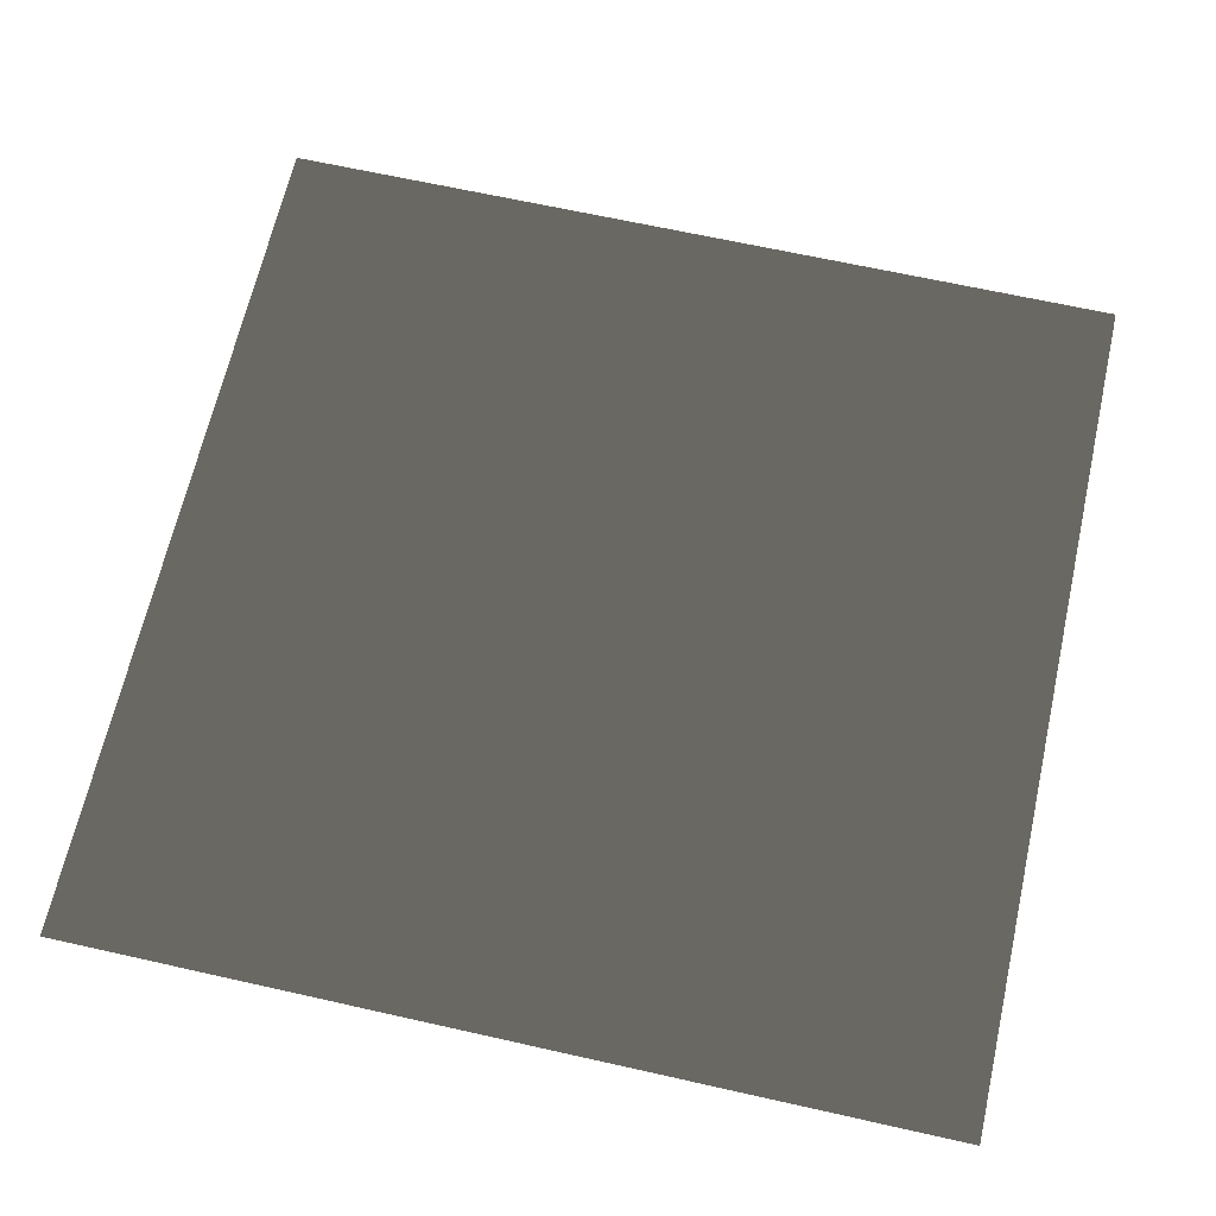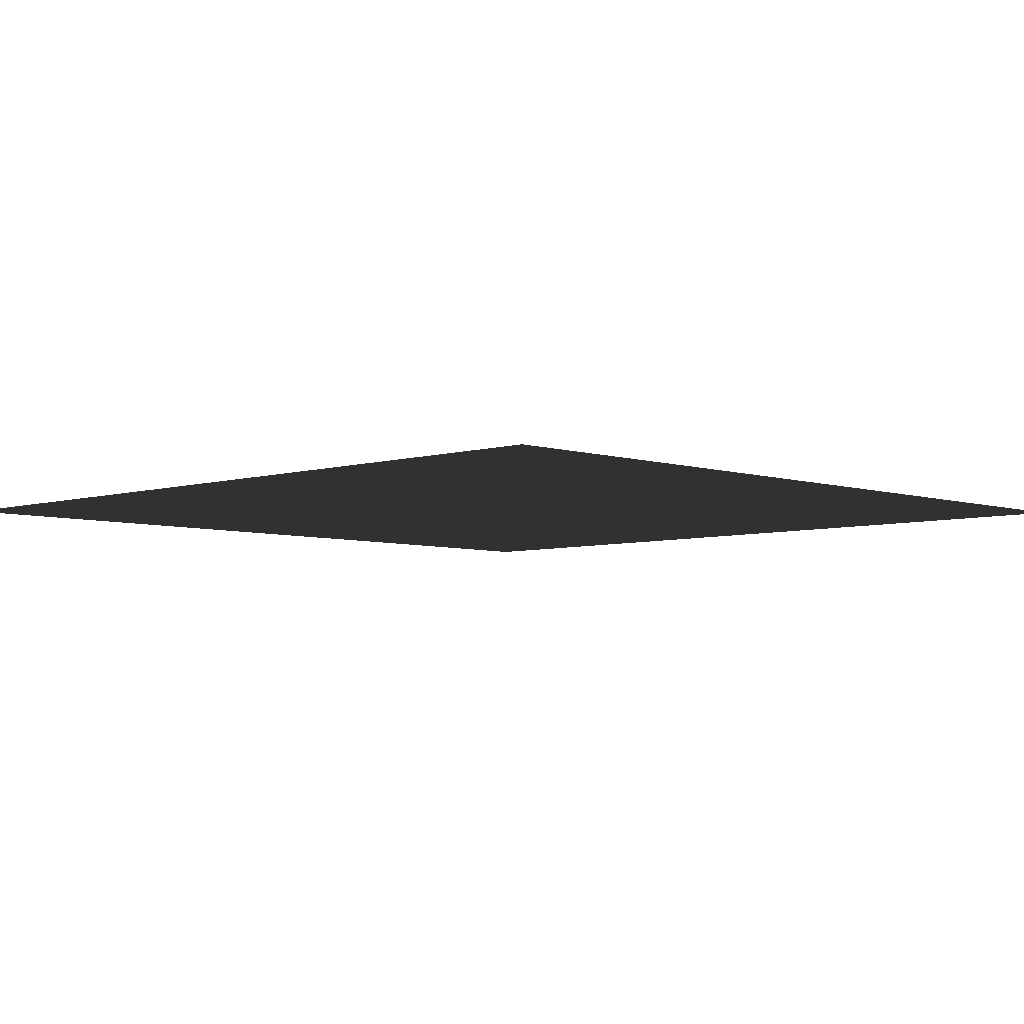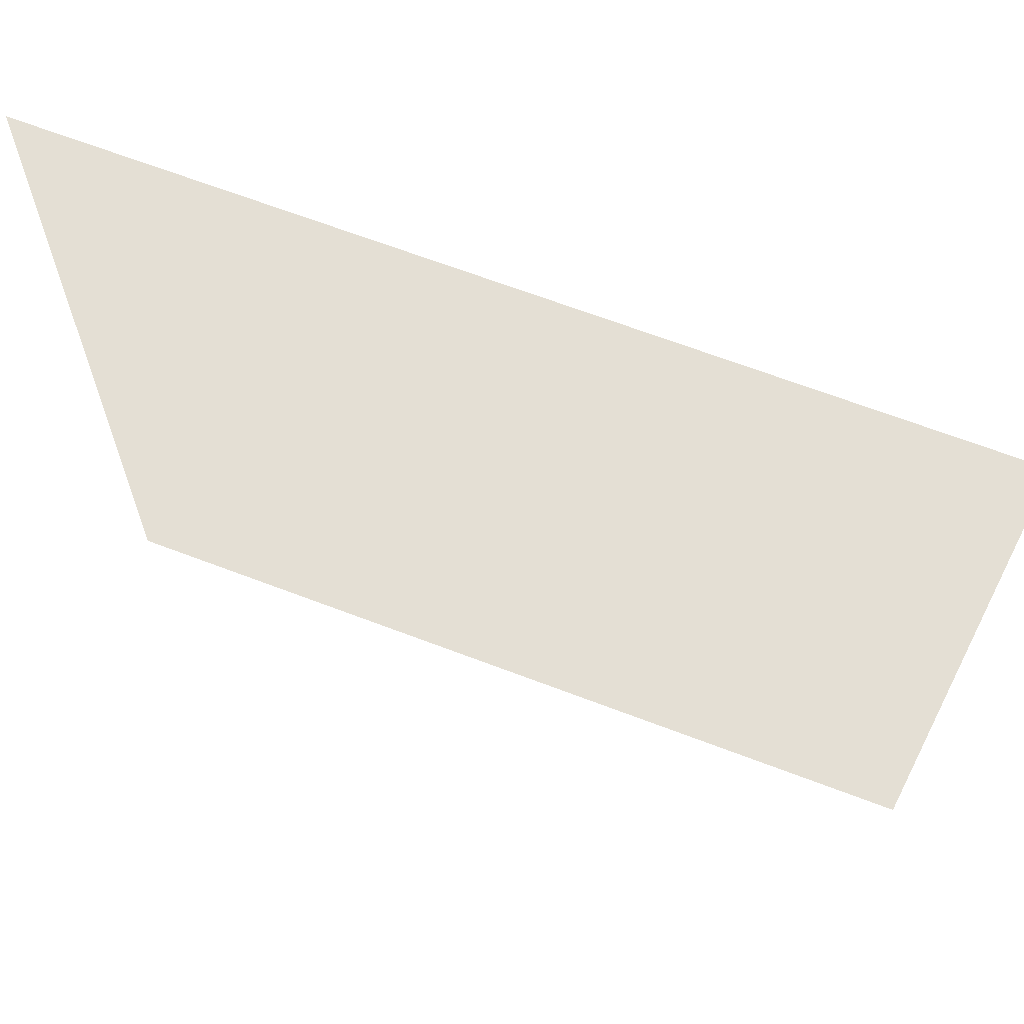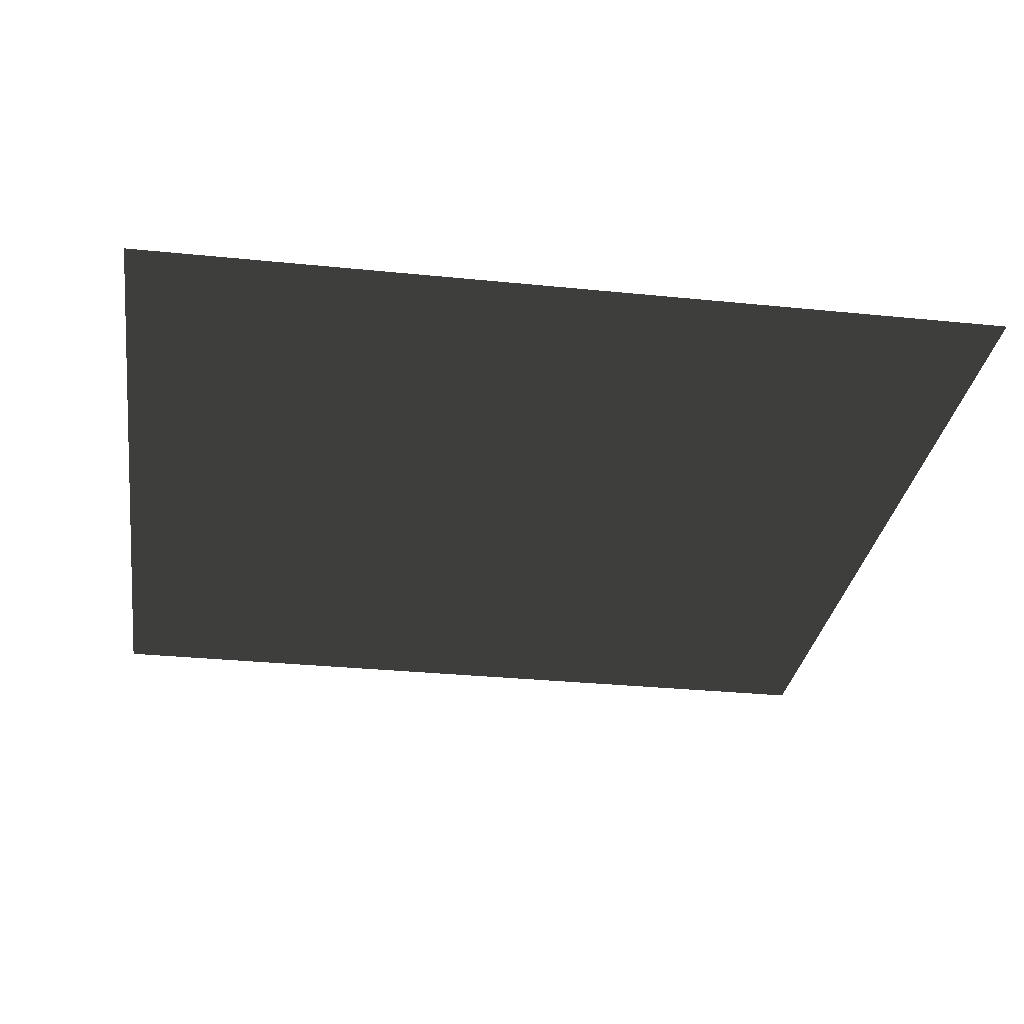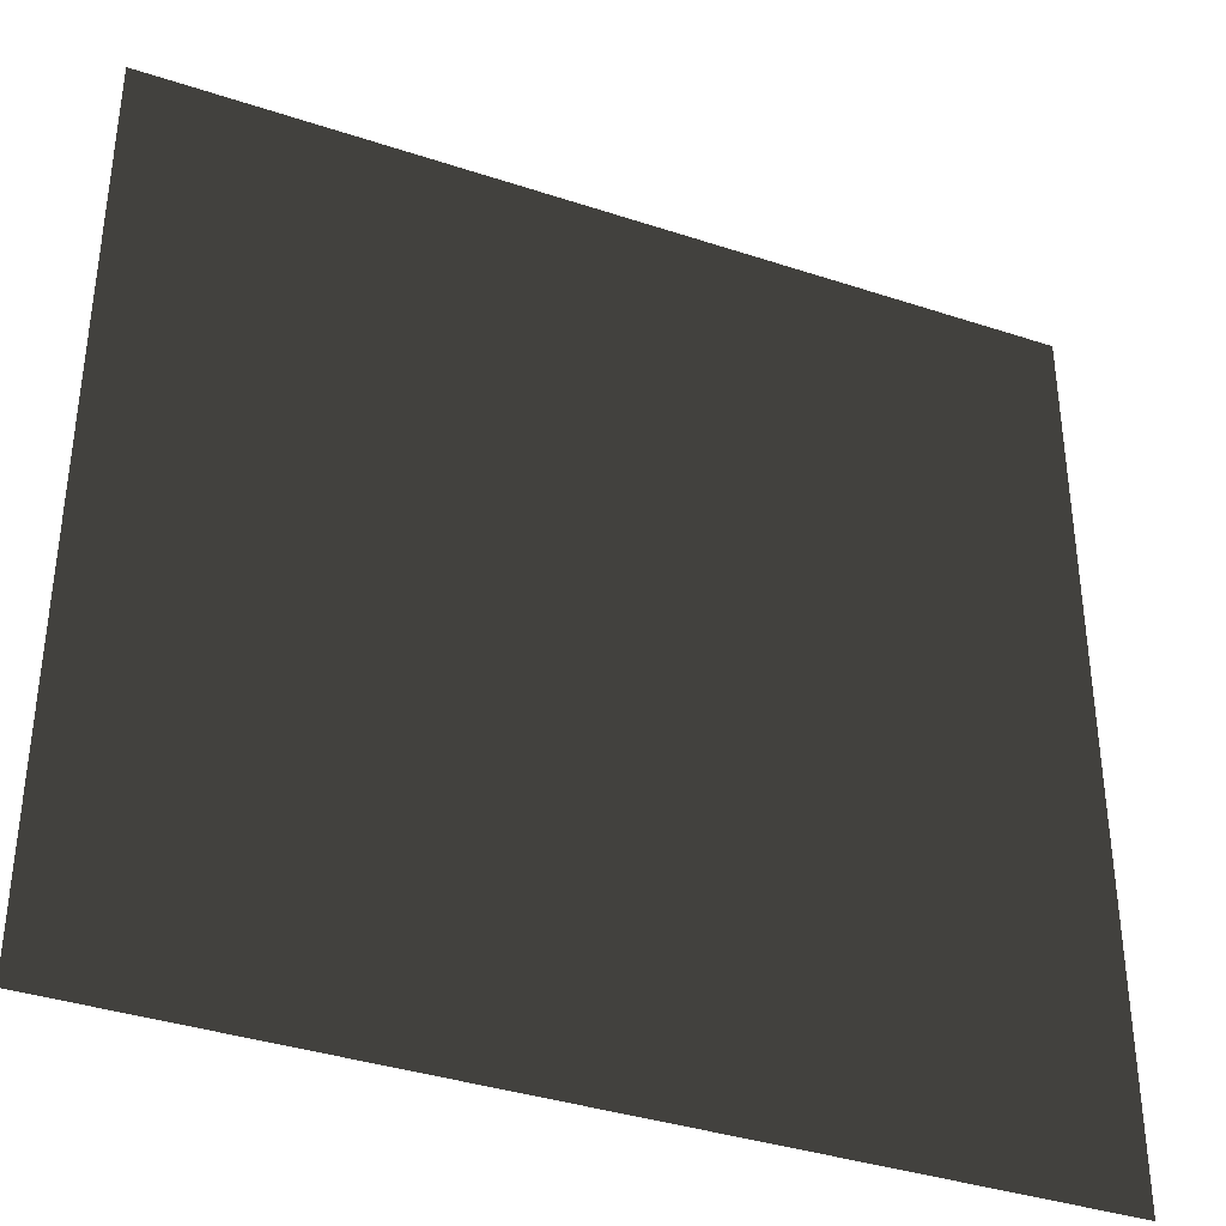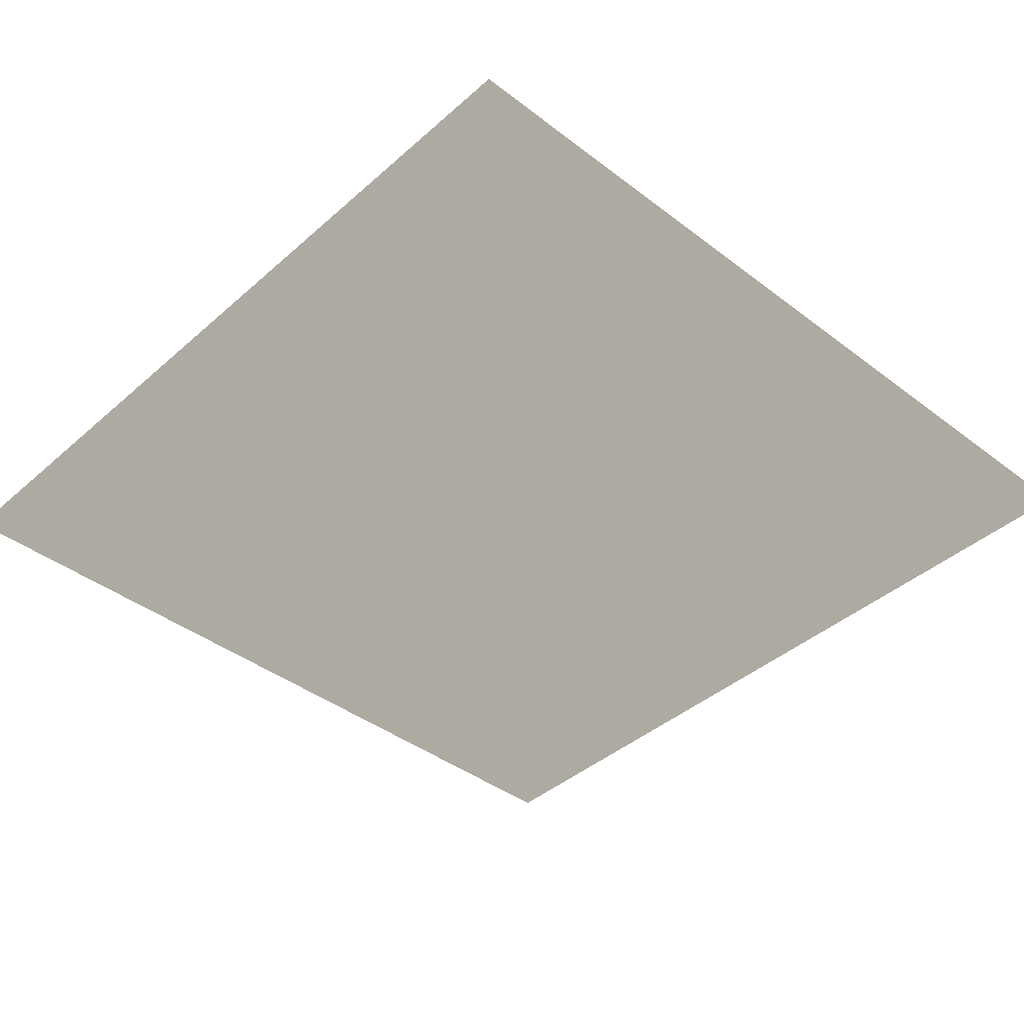
<metadata>
{"format":"obj","ext":"obj","renderer":"f3d","projection":"perspective","resolution":1024,"background":"white","views":[{"elev":66.1,"azim":-167.3,"up":"+Z"},{"elev":-5.4,"azim":44.2,"up":"+Z"},{"elev":66.3,"azim":-159.0,"up":"+Y"},{"elev":-30.3,"azim":-98.4,"up":"+Z"},{"elev":-37.3,"azim":157.0,"up":"+Y"},{"elev":-40.7,"azim":-133.0,"up":"+Z"}]}
</metadata>
<code>
v 0.5 0.5 0
v  0.5 -0.5 0
v  -0.5 -0.5 0
v -0.5 0.5 0
f 1 2 4
f 2 3 4

</code>
